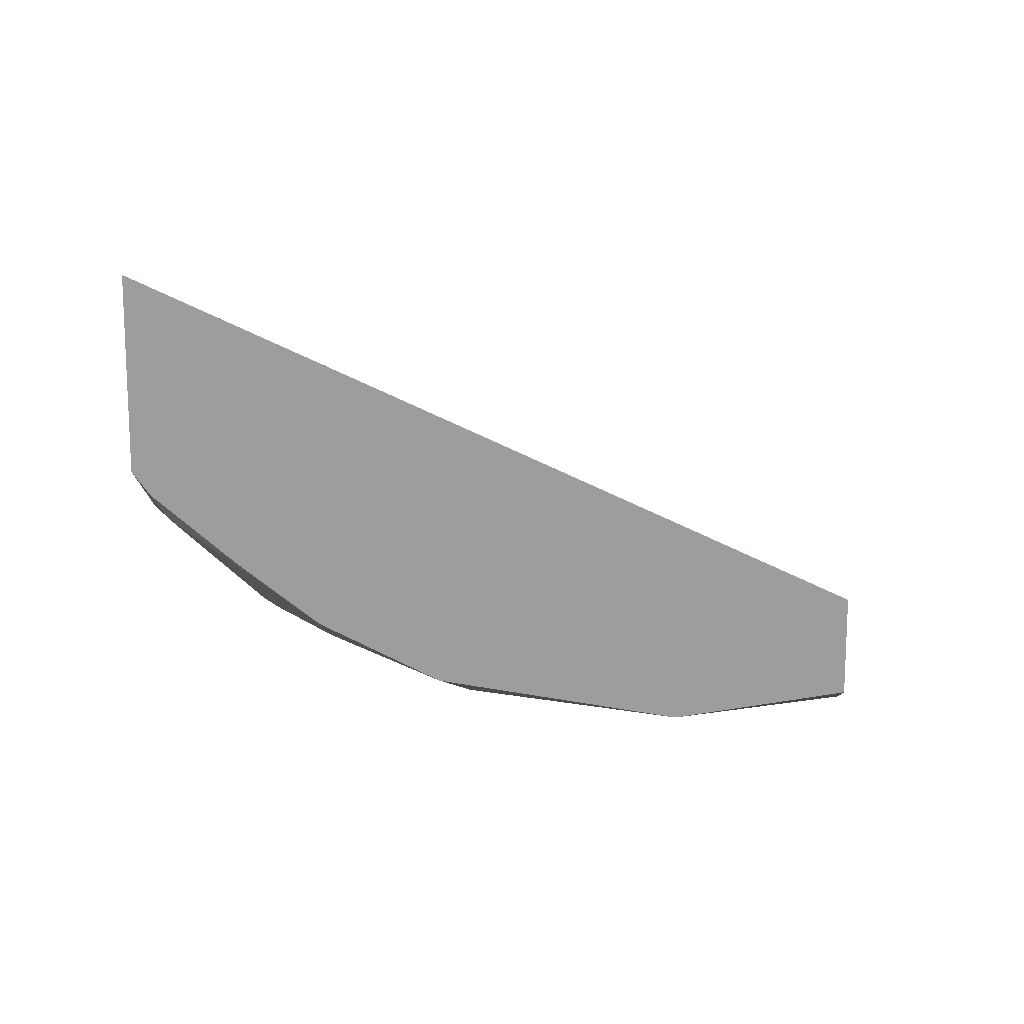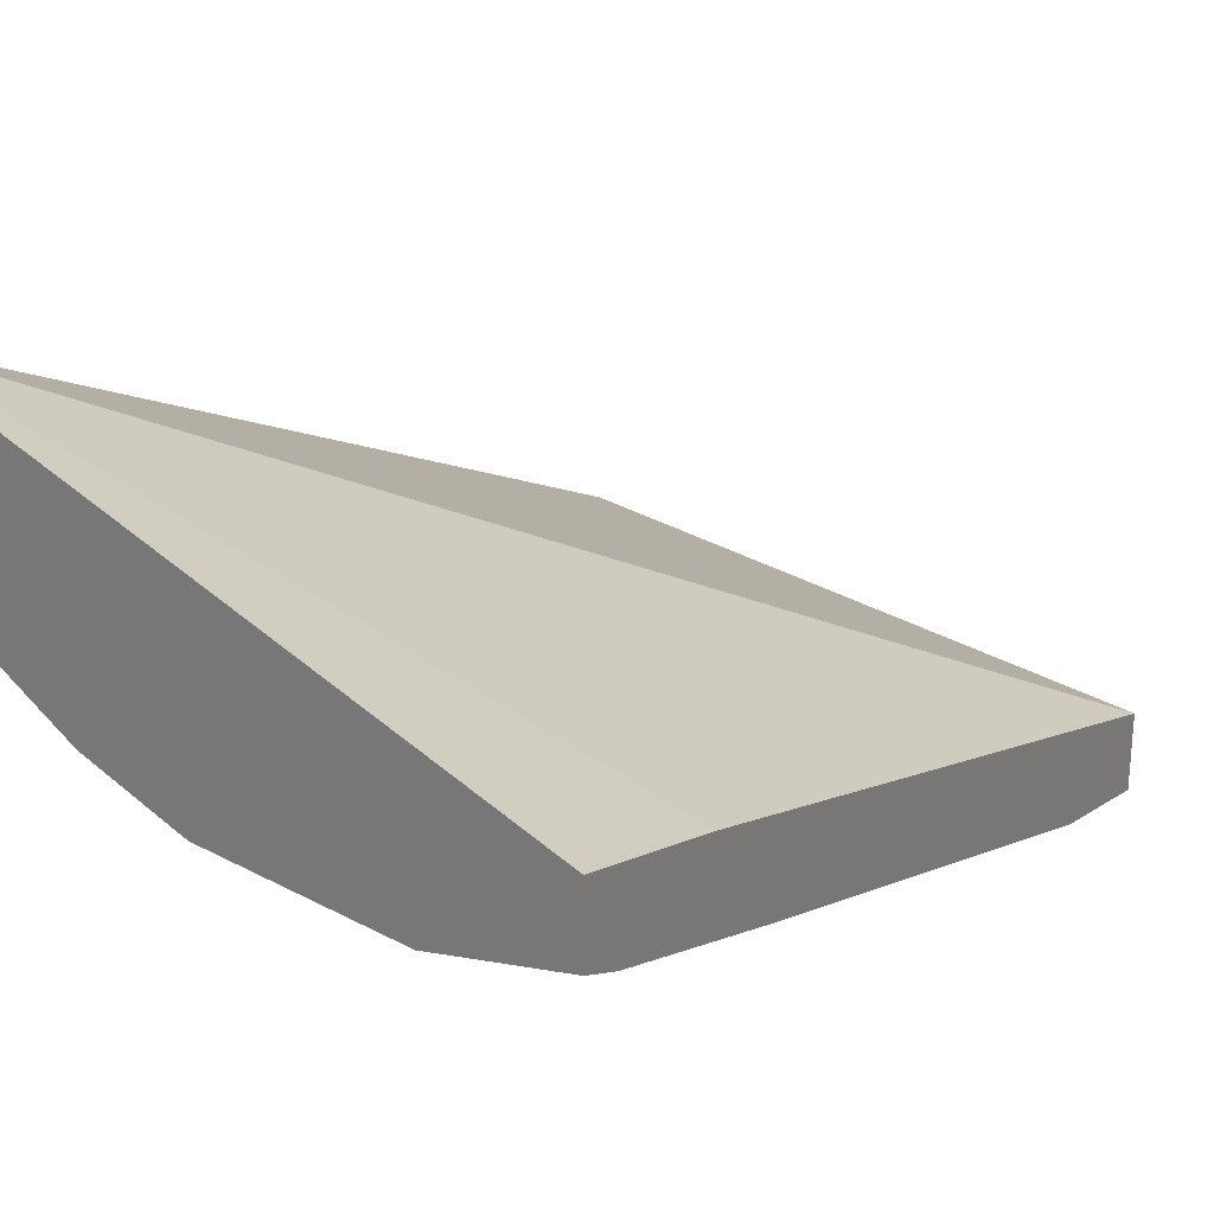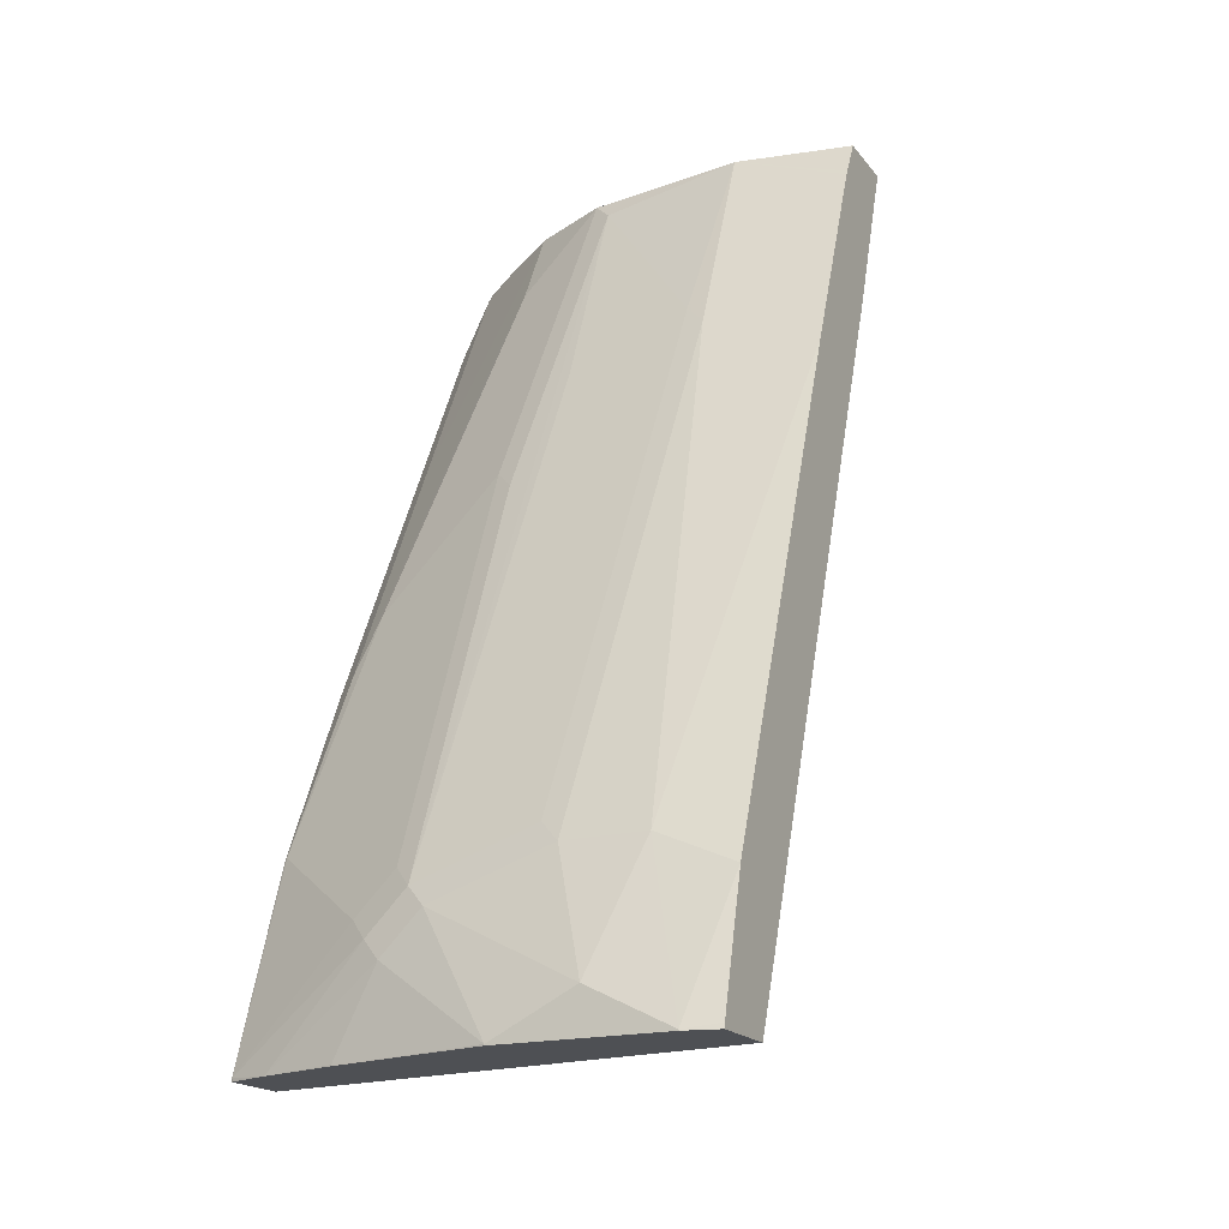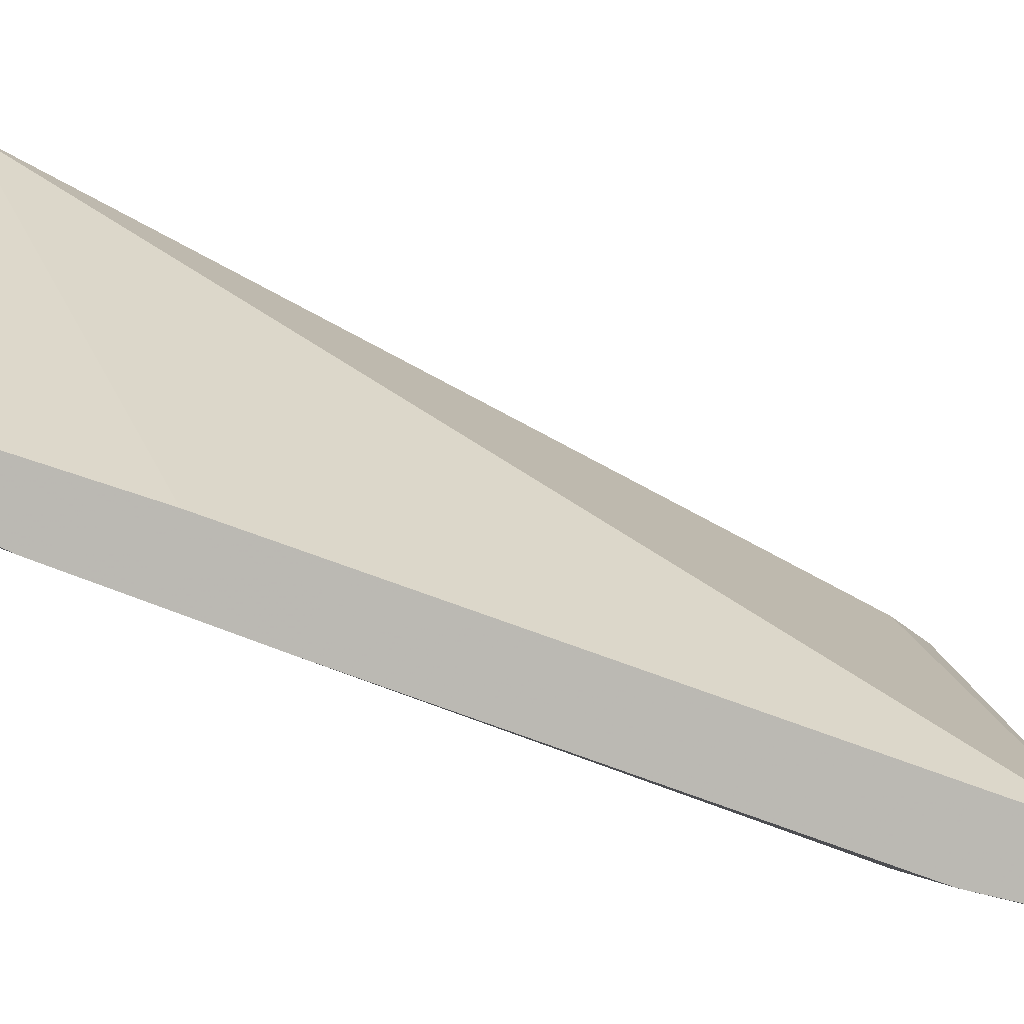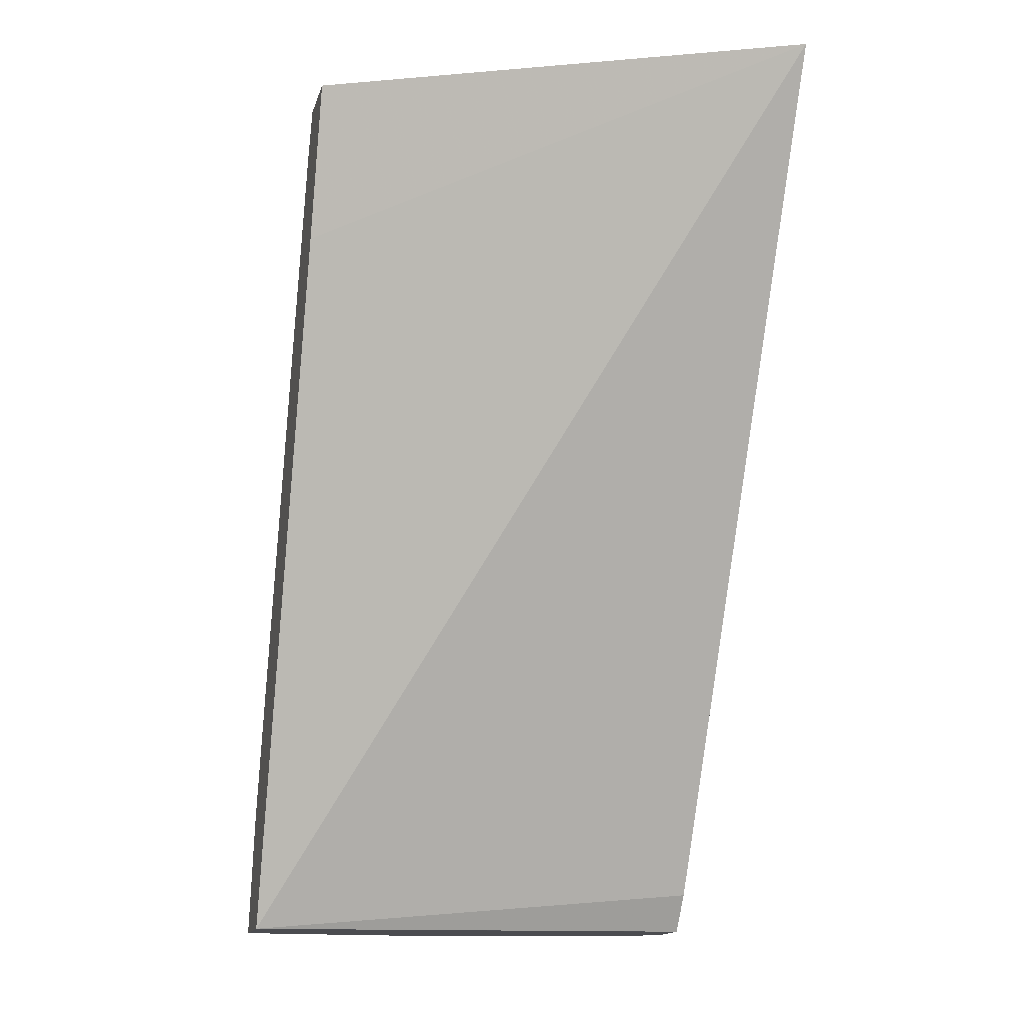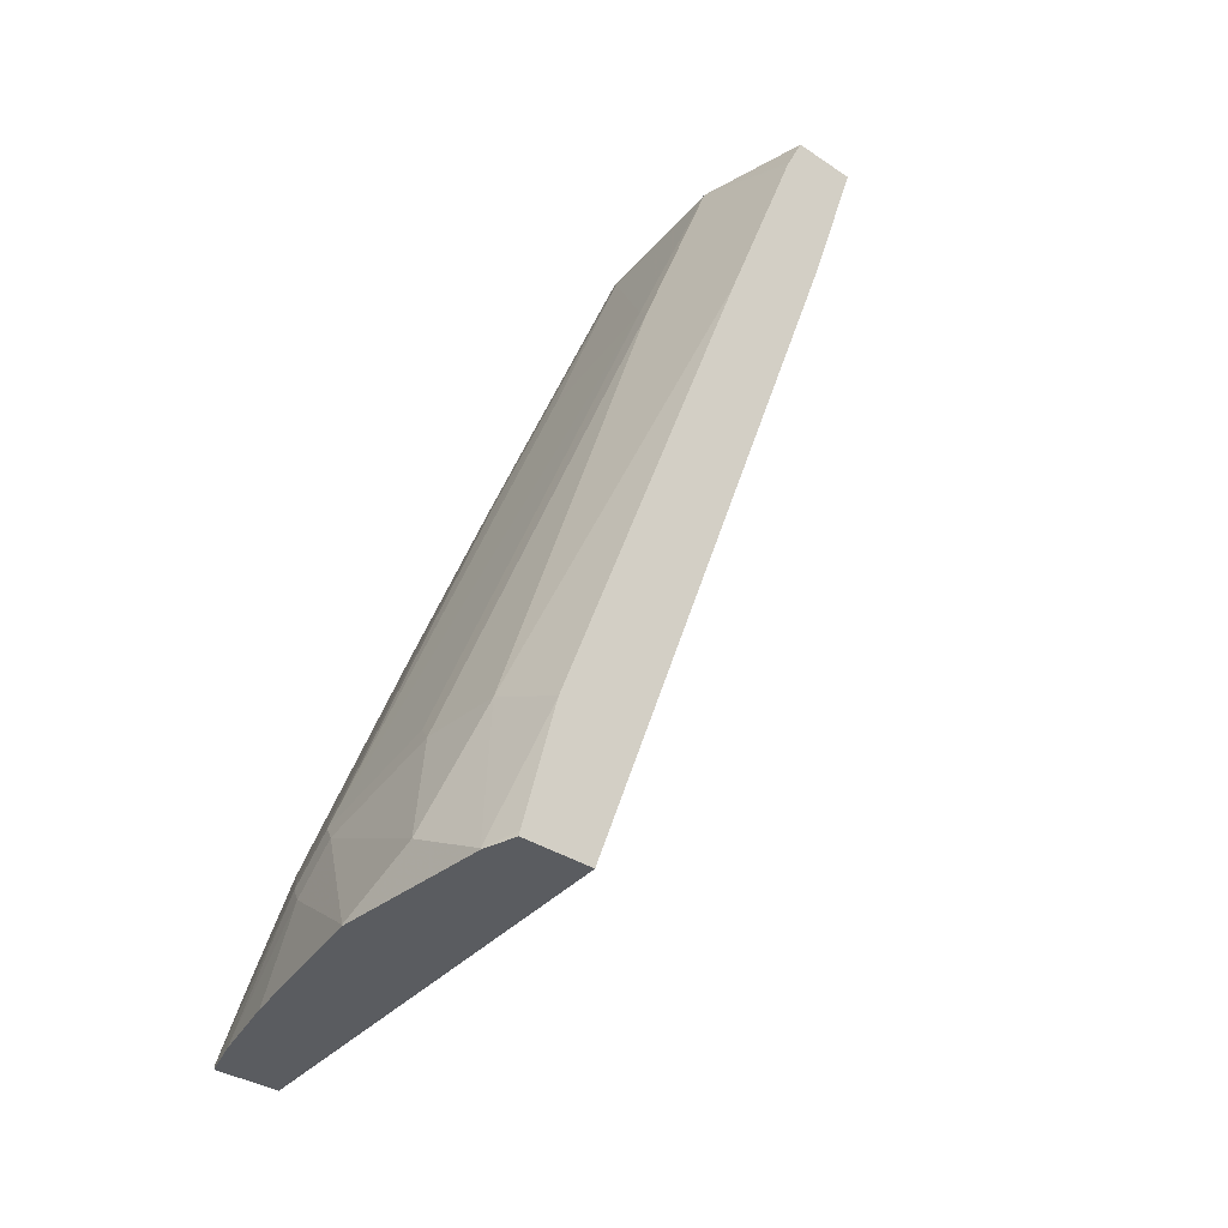
<metadata>
{"format":"obj","ext":"obj","renderer":"f3d","projection":"perspective","resolution":1024,"background":"white","views":[{"elev":19.2,"azim":-178.2,"up":"+Z"},{"elev":27.5,"azim":-150.2,"up":"+Z"},{"elev":-18.5,"azim":-153.9,"up":"+Y"},{"elev":7.4,"azim":-99.3,"up":"+Z"},{"elev":-15.2,"azim":-14.3,"up":"+Y"},{"elev":-33.8,"azim":-132.3,"up":"+Y"}]}
</metadata>
<code>
v 0.1789 0.2175 -0.08651
v 0.1789 0.2175 -0.1526
v -0.05584 0.2175 -0.1945
v -0.05584 0.1398 -0.2216
v -0.05584 -0.218 -0.3568
v 0.1789 -0.1987 -0.3091
v 0.1789 0.2175 -0.1526
v 0.173 0.2175 -0.1607
v 0.173 0.2175 -0.1607
v -0.05584 0.2175 -0.2274
v -0.05584 -0.218 -0.3919
v 0.1781 -0.218 -0.3237
v 0.1789 -0.218 -0.3228
v 0.1789 0.1789 -0.1765
v 0.1789 0.175 -0.1789
v 0.1681 0.2076 -0.173
v 0.145 0.2175 -0.1846
v -0.0001793 0.2175 -0.2372
v -0.05584 0.2 -0.2361
v -0.03952 -0.2174 -0.3954
v -0.04009 -0.218 -0.3954
v -0.05584 -0.2155 -0.3914
v 0.1789 -0.218 -0.3239
v 0.1789 0.1582 -0.1874
v 0.1186 0.2175 -0.2051
v 0.1681 0.1681 -0.1928
v 4.55e-06 0.2175 -0.2373
v -0.05584 0.1977 -0.2373
v 4.55e-06 -0.1977 -0.3954
v -0.05584 -0.1542 -0.3748
v -0.01976 -0.1384 -0.3756
v 0.03955 -0.218 -0.3954
v 0.1789 -0.218 -0.3554
v 0.1789 0.05635 -0.2383
v 0.1681 0.08896 -0.2323
v 0.07908 0.2175 -0.2249
v 0.07901 0.2175 -0.2249
v 0.1285 0.1681 -0.2224
v 0.1285 0.1483 -0.2323
v 0.1186 0.1779 -0.2249
v 0.0692 0.2076 -0.2323
v 0.009886 0.1285 -0.2718
v 4.55e-06 0.1186 -0.2768
v -0.05584 0.09886 -0.2768
v 0.01979 -0.1384 -0.3756
v 0.07908 -0.1581 -0.3756
v 0.03955 -0.2174 -0.3954
v 0.1181 -0.218 -0.3759
v 0.1779 -0.218 -0.3559
v 0.1789 -0.2165 -0.3554
v 0.1789 -0.01681 -0.2748
v 0.1681 -0.02964 -0.2916
v 0.1384 0.01977 -0.2842
v 0.09884 0.05929 -0.2842
v 0.1582 -1.328e-05 -0.2842
v 0.08896 0.0494 -0.2916
v 0.08896 -0.04943 -0.3312
v 0.08896 -0.1483 -0.3707
v 0.0692 0.1087 -0.2718
v 0.02967 -0.1285 -0.3707
v 0.09884 -0.1779 -0.3756
v 0.1186 -0.2174 -0.3756
v 0.1576 -0.218 -0.3637
v 0.1775 -0.218 -0.356
v 0.1779 -0.2174 -0.3559
v 0.1087 -0.168 -0.3707
v 0.1186 -0.1581 -0.3633
v 0.1779 -0.1779 -0.3435
v 0.1789 -0.1764 -0.3425
v 0.1789 -0.03954 -0.2862
v 0.1789 -0.1196 -0.3235
v 0.1779 -0.1186 -0.3238
v 0.1186 -0.05927 -0.3238
v 0.09884 -0.03954 -0.3238
v 0.09884 -0.1384 -0.3633
f 36 53 54
f 36 54 56
f 36 41 37
f 36 56 41
f 36 40 53
f 39 52 40
f 41 58 59
f 40 55 53
f 41 56 57
f 41 57 58
f 41 59 42
f 42 59 58
f 35 52 39
f 42 58 60
f 40 52 55
f 35 51 52
f 29 45 46
f 34 51 35
f 42 60 45
f 27 37 41
f 27 41 42
f 27 42 43
f 27 43 44
f 27 44 28
f 29 46 47
f 29 31 45
f 30 44 31
f 31 44 43
f 73 75 74
f 31 43 45
f 32 47 48
f 33 49 65
f 33 65 50
f 35 39 38
f 42 45 43
f 58 75 67
f 45 58 46
f 54 73 74
f 54 74 57
f 54 57 56
f 57 74 75
f 57 75 58
f 58 67 66
f 61 66 63
f 61 63 62
f 63 65 64
f 67 75 73
f 67 73 72
f 67 72 68
f 68 72 69
f 69 72 71
f 25 40 36
f 53 73 54
f 45 60 58
f 53 72 73
f 52 72 55
f 46 58 66
f 46 66 61
f 46 61 47
f 47 62 48
f 47 61 62
f 48 62 63
f 49 64 65
f 50 65 63
f 50 63 66
f 50 66 67
f 50 67 68
f 50 68 69
f 51 70 52
f 52 70 71
f 52 71 72
f 53 55 72
f 25 39 40
f 18 28 19
f 25 35 38
f 1 51 34
f 1 34 24
f 1 24 15
f 1 15 14
f 1 14 7
f 1 7 2
f 1 70 51
f 2 7 8
f 3 10 19
f 3 19 28
f 3 28 44
f 3 44 30
f 3 30 22
f 3 22 11
f 2 8 9
f 1 71 70
f 1 69 71
f 1 50 69
f 25 38 39
f 1 2 9
f 1 9 17
f 1 17 25
f 1 25 37
f 1 37 27
f 1 27 18
f 1 18 10
f 1 10 3
f 1 3 4
f 1 4 5
f 1 5 6
f 1 6 13
f 1 13 23
f 1 23 33
f 3 11 5
f 3 5 4
f 1 33 50
f 5 21 32
f 16 25 17
f 16 24 26
f 16 26 25
f 18 27 28
f 20 29 47
f 20 47 32
f 15 24 16
f 20 22 30
f 20 31 29
f 24 34 35
f 24 35 26
f 25 36 37
f 25 26 35
f 5 11 21
f 20 30 31
f 12 23 13
f 20 32 21
f 11 20 21
f 5 32 48
f 11 22 20
f 5 48 63
f 5 63 64
f 5 64 49
f 5 49 33
f 5 23 12
f 5 12 13
f 5 33 23
f 5 13 6
f 7 14 8
f 8 14 15
f 8 15 16
f 8 16 9
f 9 16 17
f 10 18 19

</code>
